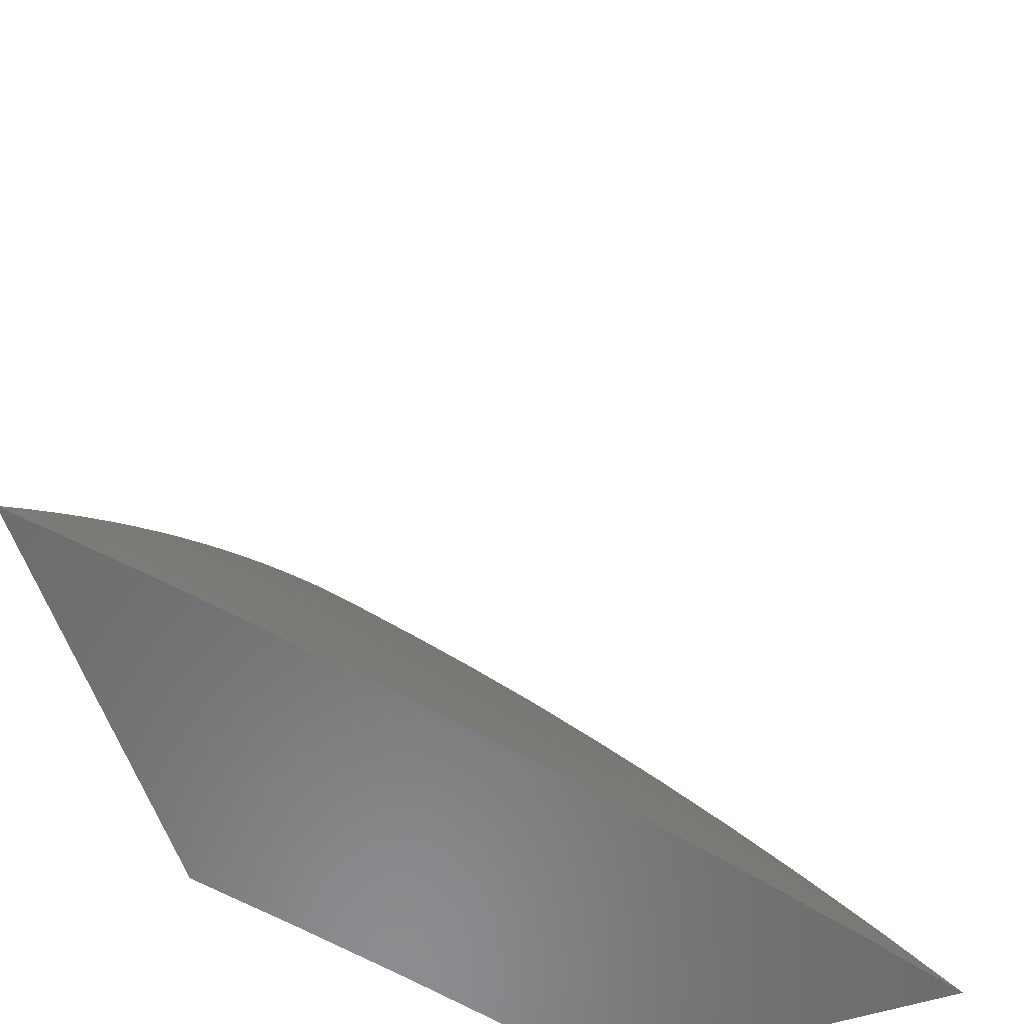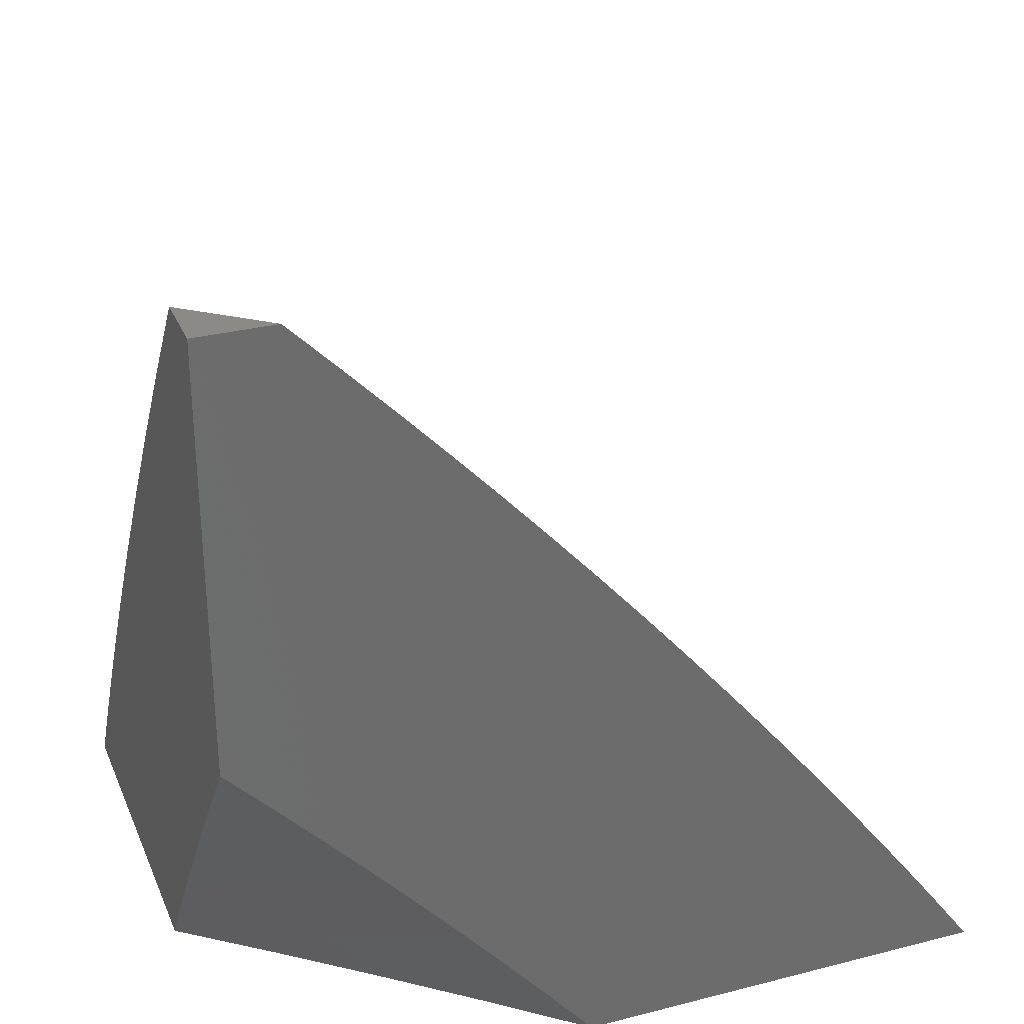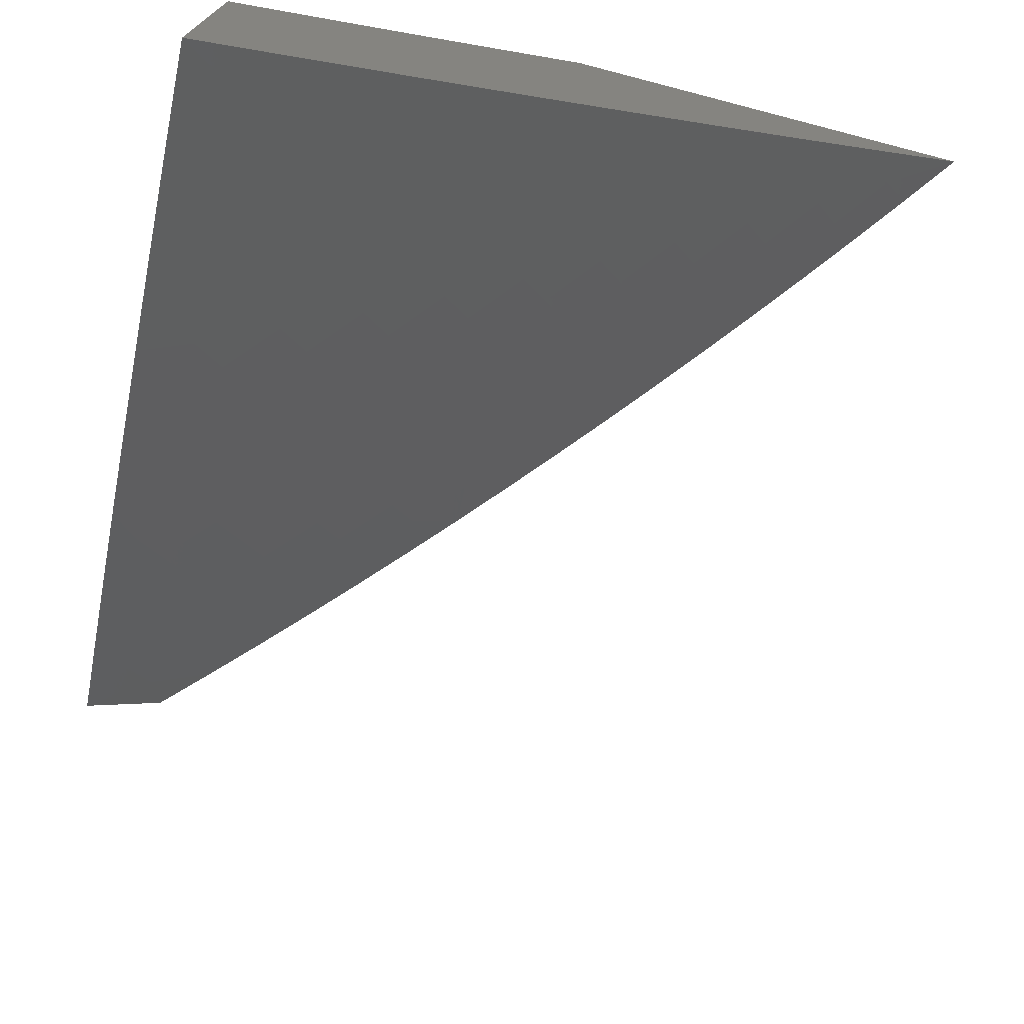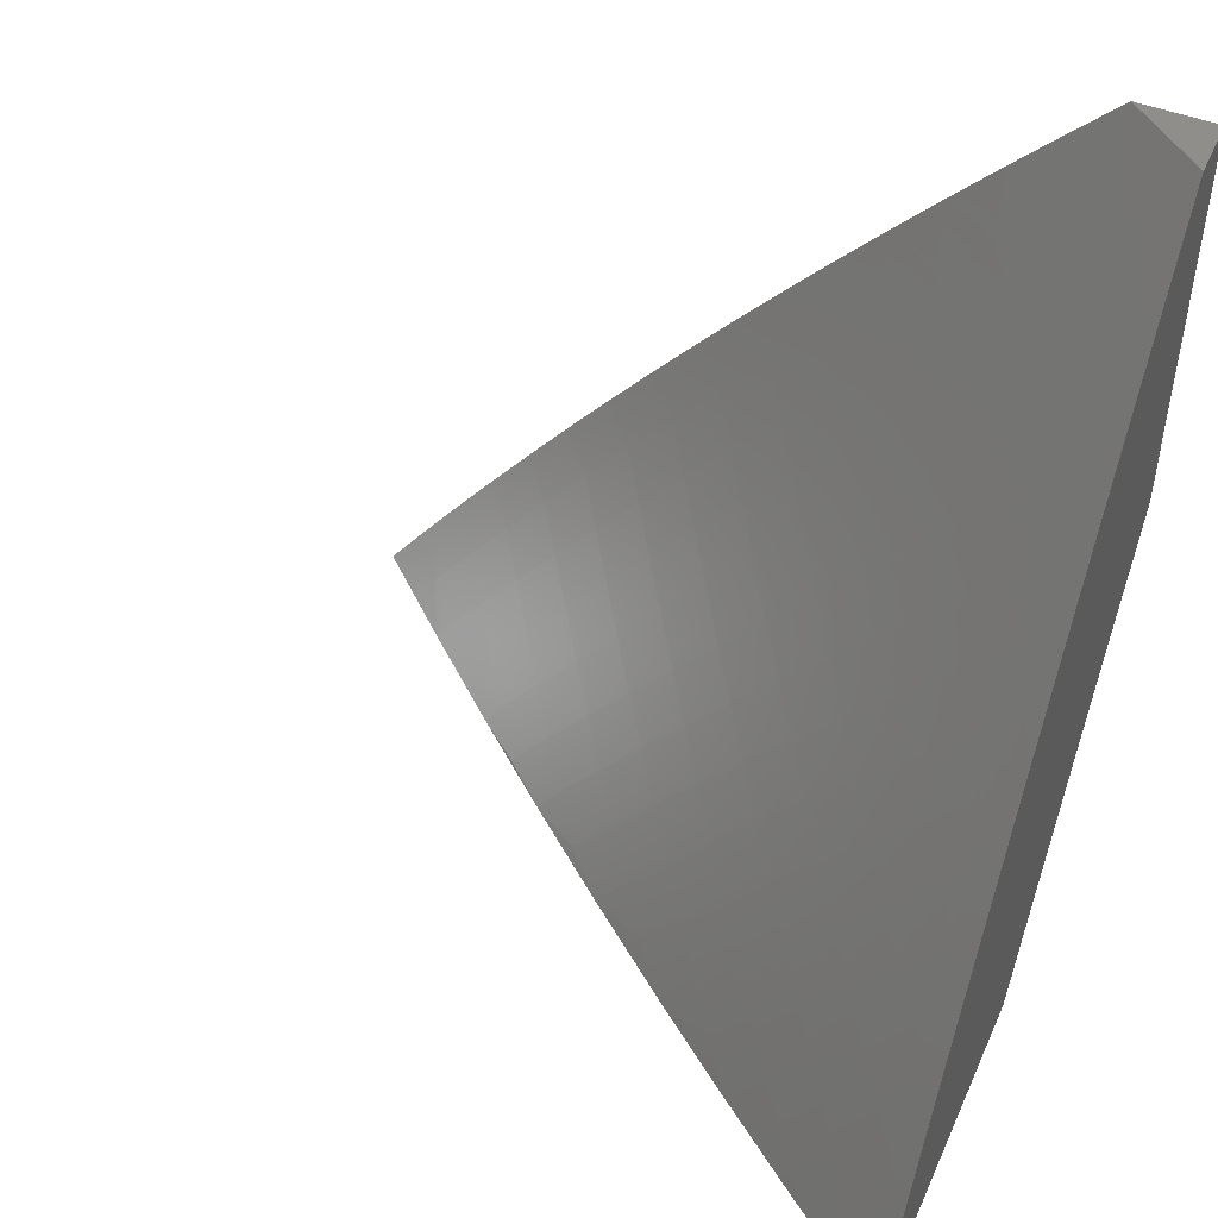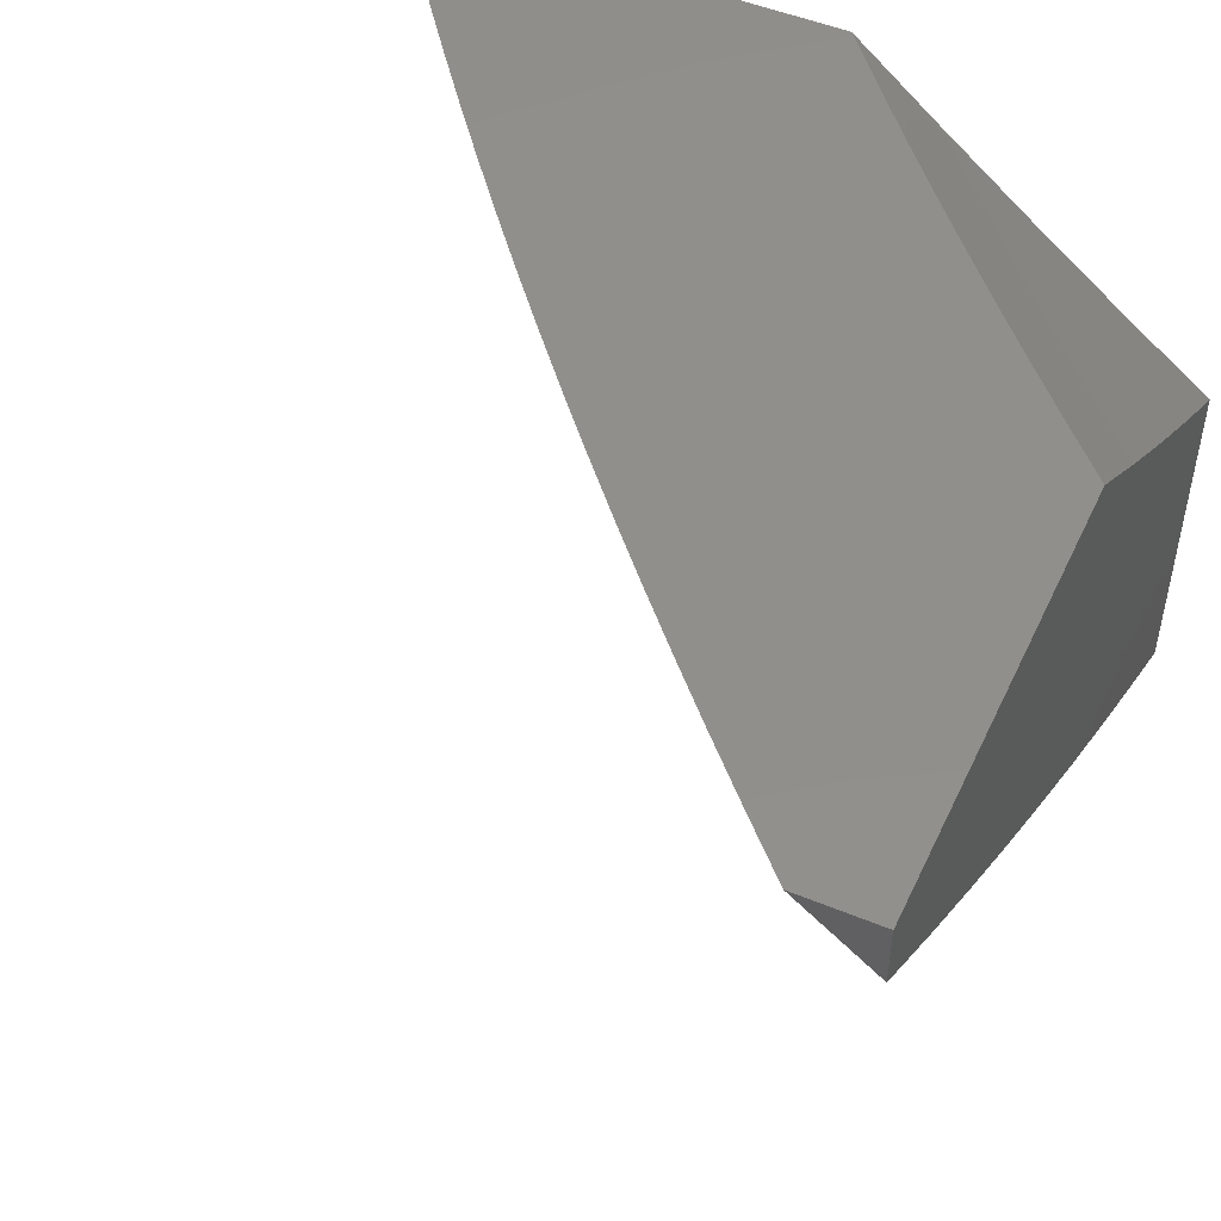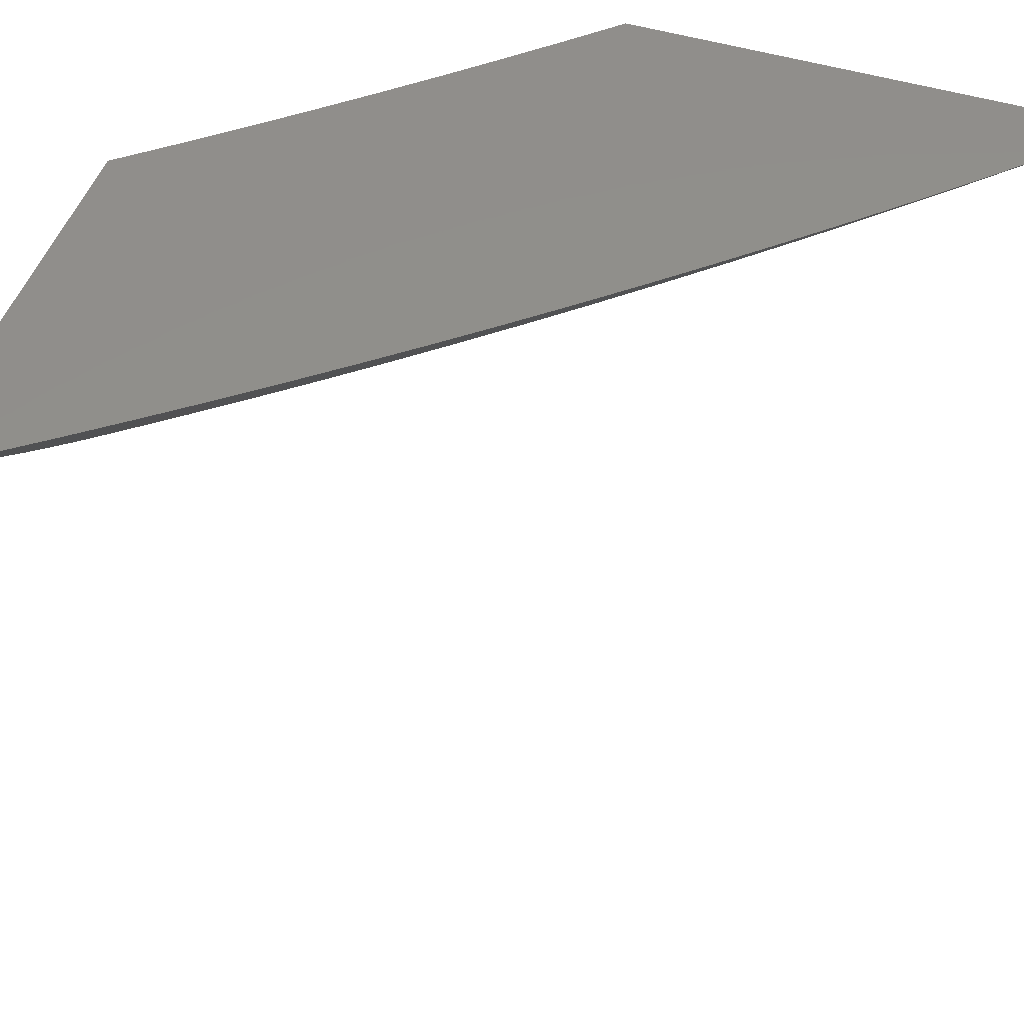
<metadata>
{"format":"stl","ext":"stl","renderer":"f3d","projection":"perspective","resolution":1024,"background":"white","views":[{"elev":-57.5,"azim":108.1,"up":"+Y"},{"elev":30.7,"azim":-20.2,"up":"+Y"},{"elev":-73.7,"azim":-14.6,"up":"+Z"},{"elev":48.2,"azim":-156.6,"up":"+Y"},{"elev":49.7,"azim":-155.5,"up":"+Z"},{"elev":48.9,"azim":108.7,"up":"+Z"}]}
</metadata>
<code>
# stl→obj: 195 verts, 386 faces
v 6.429 5 -8
v 6.378 5.063 -8
v 6.324 5 -8.089
v 6.314 5.012 -8.088
v 6.217 5 -8.176
v 6.263 5.074 -8.088
v 6.199 5.022 -8.175
v 6.148 5.083 -8.175
v 6.109 5 -8.262
v 6.084 5.03 -8.261
v 6 5 -8.347
v 6.033 5.089 -8.261
v 6 5.124 -8.263
v 6.095 5.143 -8.175
v 6.043 5.202 -8.175
v 6.158 5.195 -8.088
v 6.104 5.255 -8.088
v 6.219 5.247 -8
v 6.165 5.308 -8
v 6.326 5.125 -8
v 6.211 5.135 -8.088
v 6.273 5.186 -8
v 6.05 5.315 -8.088
v 6.111 5.368 -8
v 6 5.367 -8.09
v 6.056 5.427 -8
v 6 5.486 -8
v 6 5.246 -8.177
v 6 6 -8.073
v 6.092 6 -8
v 6.075 5.954 -8.05
v 6.149 5.941 -8
v 6.135 5.892 -8.05
v 6.206 5.882 -8
v 6.194 5.83 -8.05
v 6.262 5.823 -8
v 6.252 5.768 -8.05
v 6.317 5.762 -8
v 6.31 5.705 -8.05
v 6.372 5.702 -8
v 6.367 5.641 -8.05
v 6.426 5.64 -8
v 6.424 5.576 -8.05
v 6.48 5.579 -8
v 6.479 5.511 -8.05
v 6.533 5.516 -8
v 6.534 5.446 -8.05
v 6.586 5.453 -8
v 6.589 5.38 -8.05
v 6.638 5.39 -8
v 6.642 5.314 -8.05
v 6.689 5.326 -8
v 6.695 5.247 -8.05
v 6.74 5.262 -8
v 6.748 5.179 -8.05
v 6.79 5.197 -8
v 6.799 5.111 -8.05
v 6.839 5.132 -8
v 6.85 5.043 -8.05
v 6.888 5.066 -8
v 6.936 5 -8
v 6.824 5 -8.102
v 6.814 5.017 -8.1
v 6.764 5.085 -8.1
v 6.712 5.152 -8.1
v 6.66 5.219 -8.1
v 6.608 5.286 -8.1
v 6.554 5.352 -8.1
v 6.5 5.417 -8.1
v 6.466 5.389 -8.149
v 6.411 5.454 -8.149
v 6.377 5.424 -8.198
v 6.356 5.518 -8.149
v 6.322 5.488 -8.198
v 6.3 5.581 -8.149
v 6.266 5.552 -8.198
v 6.244 5.645 -8.149
v 6.21 5.614 -8.198
v 6.187 5.707 -8.149
v 6.153 5.677 -8.198
v 6.129 5.769 -8.149
v 6.096 5.738 -8.198
v 6.07 5.831 -8.149
v 6.038 5.799 -8.198
v 6 5.88 -8.167
v 6.005 5.768 -8.247
v 6 5.758 -8.258
v 6.063 5.707 -8.247
v 6.03 5.676 -8.296
v 6.087 5.615 -8.296
v 6.053 5.584 -8.344
v 6.109 5.523 -8.344
v 6.075 5.492 -8.392
v 6.129 5.43 -8.392
v 6.095 5.399 -8.44
v 6.149 5.338 -8.44
v 6.113 5.307 -8.487
v 6.167 5.245 -8.487
v 6.131 5.215 -8.535
v 6.219 5.183 -8.487
v 6.183 5.153 -8.535
v 6.271 5.12 -8.487
v 6.234 5.091 -8.535
v 6.285 5.028 -8.535
v 6.198 5.061 -8.582
v 6.242 5 -8.585
v 6.161 5.031 -8.628
v 6.124 5.001 -8.675
v 6.074 5.062 -8.675
v 6.122 5 -8.677
v 6.037 5.031 -8.721
v 6 5 -8.767
v 6 5.13 -8.687
v 6.728 5.058 -8.149
v 6.711 5 -8.202
v 6.692 5.031 -8.198
v 6.656 5.003 -8.247
v 6.641 5.097 -8.198
v 6.605 5.07 -8.247
v 6.59 5.164 -8.198
v 6.554 5.136 -8.247
v 6.538 5.23 -8.198
v 6.502 5.201 -8.247
v 6.485 5.295 -8.198
v 6.45 5.266 -8.247
v 6.396 5.331 -8.247
v 6.361 5.302 -8.296
v 6.308 5.365 -8.296
v 6.273 5.336 -8.344
v 6.253 5.429 -8.296
v 6.219 5.399 -8.344
v 6.198 5.491 -8.296
v 6.164 5.461 -8.344
v 6.143 5.553 -8.296
v 6.596 5 -8.3
v 6.479 5 -8.397
v 6.533 5.014 -8.344
v 6.569 5.042 -8.296
v 6.361 5 -8.492
v 6.409 5.022 -8.44
v 6.446 5.051 -8.392
v 6.482 5.079 -8.344
v 6.431 5.144 -8.344
v 6.466 5.173 -8.296
v 6.414 5.238 -8.296
v 6.322 5.057 -8.487
v 6.358 5.086 -8.44
v 6.307 5.15 -8.44
v 6.343 5.179 -8.392
v 6.255 5.213 -8.44
v 6.291 5.243 -8.392
v 6.202 5.276 -8.44
v 6.237 5.306 -8.392
v 6.184 5.368 -8.392
v 6 5.258 -8.605
v 6.007 5.214 -8.628
v 6.022 5.123 -8.675
v 6.11 5.092 -8.628
v 6 5.385 -8.521
v 6.025 5.337 -8.535
v 6.042 5.245 -8.582
v 6.059 5.154 -8.628
v 6 5.511 -8.436
v 6.005 5.429 -8.487
v 6.06 5.368 -8.487
v 6.078 5.276 -8.535
v 6.095 5.184 -8.582
v 6.147 5.123 -8.582
v 6 5.635 -8.348
v 6.019 5.553 -8.392
v 6.04 5.46 -8.44
v 6.012 5.891 -8.149
v 6.044 5.923 -8.1
v 6.103 5.862 -8.1
v 6.161 5.8 -8.1
v 6.22 5.738 -8.1
v 6.277 5.675 -8.1
v 6.334 5.611 -8.1
v 6.39 5.547 -8.1
v 6.445 5.483 -8.1
v 6.12 5.646 -8.247
v 6.177 5.584 -8.247
v 6.233 5.522 -8.247
v 6.288 5.459 -8.247
v 6.342 5.395 -8.247
v 6.431 5.36 -8.198
v 6.52 5.324 -8.149
v 6.573 5.258 -8.149
v 6.625 5.192 -8.149
v 6.677 5.125 -8.149
v 6.326 5.272 -8.344
v 6.379 5.209 -8.344
v 6.395 5.115 -8.392
v 6.518 5.108 -8.296
v 6 6 -8
f 1 2 3
f 3 2 4
f 3 4 5
f 5 4 6
f 5 6 7
f 7 6 8
f 7 8 9
f 9 8 10
f 9 10 11
f 11 10 12
f 11 12 13
f 13 12 14
f 13 14 15
f 15 14 16
f 15 16 17
f 17 16 18
f 17 18 19
f 4 2 6
f 6 2 20
f 6 20 21
f 21 20 22
f 21 22 16
f 16 22 18
f 17 19 23
f 23 19 24
f 23 24 25
f 25 24 26
f 25 26 27
f 25 28 23
f 23 28 17
f 17 28 15
f 15 28 13
f 9 5 7
f 8 6 21
f 12 10 8
f 16 14 21
f 21 14 8
f 14 12 8
f 29 30 31
f 31 30 32
f 31 32 33
f 33 32 34
f 33 34 35
f 35 34 36
f 35 36 37
f 37 36 38
f 37 38 39
f 39 38 40
f 39 40 41
f 41 40 42
f 41 42 43
f 43 42 44
f 43 44 45
f 45 44 46
f 45 46 47
f 47 46 48
f 47 48 49
f 49 48 50
f 49 50 51
f 51 50 52
f 51 52 53
f 53 52 54
f 53 54 55
f 55 54 56
f 55 56 57
f 57 56 58
f 57 58 59
f 59 58 60
f 59 60 61
f 61 62 59
f 59 62 63
f 59 63 57
f 57 63 64
f 57 64 55
f 55 64 65
f 55 65 53
f 53 65 66
f 53 66 51
f 51 66 67
f 51 67 49
f 49 67 68
f 49 68 69
f 69 68 70
f 69 70 71
f 71 70 72
f 71 72 73
f 73 72 74
f 73 74 75
f 75 74 76
f 75 76 77
f 77 76 78
f 77 78 79
f 79 78 80
f 79 80 81
f 81 80 82
f 81 82 83
f 83 82 84
f 83 84 85
f 85 84 86
f 85 86 87
f 87 86 88
f 87 88 89
f 89 88 90
f 89 90 91
f 91 90 92
f 91 92 93
f 93 92 94
f 93 94 95
f 95 94 96
f 95 96 97
f 97 96 98
f 97 98 99
f 99 98 100
f 99 100 101
f 101 100 102
f 101 102 103
f 103 102 104
f 103 104 105
f 105 104 106
f 105 106 107
f 107 106 108
f 107 108 109
f 109 108 110
f 109 110 111
f 111 110 112
f 111 112 113
f 63 62 114
f 114 62 115
f 114 115 116
f 116 115 117
f 116 117 118
f 118 117 119
f 118 119 120
f 120 119 121
f 120 121 122
f 122 121 123
f 122 123 124
f 124 123 125
f 124 125 126
f 126 125 127
f 126 127 128
f 128 127 129
f 128 129 130
f 130 129 131
f 130 131 132
f 132 131 133
f 132 133 134
f 134 133 92
f 134 92 90
f 115 135 117
f 117 135 119
f 136 137 135
f 135 137 138
f 135 138 119
f 119 138 121
f 139 140 136
f 136 140 141
f 136 141 142
f 142 141 143
f 142 143 144
f 144 143 145
f 144 145 125
f 125 145 127
f 106 104 139
f 139 104 146
f 139 146 147
f 147 146 148
f 147 148 149
f 149 148 150
f 149 150 151
f 151 150 152
f 151 152 153
f 153 152 154
f 153 154 131
f 131 154 133
f 106 110 108
f 155 156 113
f 113 156 157
f 113 157 109
f 109 157 158
f 109 158 107
f 107 158 105
f 159 160 155
f 155 160 161
f 155 161 156
f 156 161 162
f 156 162 157
f 157 162 158
f 163 164 159
f 159 164 165
f 159 165 160
f 160 165 166
f 160 166 161
f 161 166 167
f 161 167 162
f 162 167 168
f 162 168 158
f 158 168 105
f 169 170 163
f 163 170 93
f 163 93 171
f 171 93 95
f 171 95 165
f 165 95 97
f 165 97 166
f 166 97 99
f 166 99 167
f 167 99 101
f 167 101 168
f 168 101 103
f 168 103 105
f 87 89 169
f 169 89 91
f 169 91 170
f 170 91 93
f 83 85 172
f 172 85 29
f 172 29 173
f 173 29 31
f 173 31 33
f 172 173 174
f 174 173 33
f 174 33 175
f 175 33 35
f 175 35 176
f 176 35 37
f 176 37 177
f 177 37 39
f 177 39 178
f 178 39 41
f 178 41 179
f 179 41 43
f 179 43 180
f 180 43 45
f 180 45 47
f 81 83 174
f 174 83 172
f 81 174 175
f 88 86 84
f 88 84 82
f 79 81 175
f 79 175 176
f 88 82 181
f 181 82 80
f 181 80 182
f 182 80 78
f 182 78 183
f 183 78 76
f 183 76 184
f 184 76 74
f 184 74 185
f 185 74 72
f 185 72 186
f 186 72 70
f 186 70 187
f 187 70 68
f 187 68 188
f 188 68 67
f 188 67 189
f 189 67 66
f 189 66 190
f 190 66 65
f 190 65 114
f 114 65 64
f 114 64 63
f 77 79 176
f 77 176 177
f 134 90 181
f 181 90 88
f 134 181 182
f 75 77 177
f 75 177 178
f 132 134 182
f 132 182 183
f 94 92 133
f 164 163 171
f 165 164 171
f 73 75 178
f 73 178 179
f 130 132 183
f 130 183 184
f 96 94 154
f 154 94 133
f 71 73 179
f 71 179 180
f 128 130 184
f 128 184 185
f 153 131 129
f 98 96 152
f 152 96 154
f 69 71 180
f 69 180 47
f 126 128 185
f 126 185 186
f 153 129 191
f 191 129 127
f 191 127 145
f 100 98 150
f 150 98 152
f 49 69 47
f 124 126 186
f 124 186 187
f 153 191 151
f 151 191 192
f 151 192 149
f 149 192 193
f 149 193 147
f 147 193 140
f 147 140 139
f 192 191 145
f 102 100 148
f 148 100 150
f 109 111 113
f 122 124 187
f 122 187 188
f 144 125 123
f 193 192 143
f 143 192 145
f 104 102 146
f 146 102 148
f 120 122 188
f 120 188 189
f 144 123 194
f 194 123 121
f 194 121 138
f 140 193 141
f 141 193 143
f 118 120 189
f 118 189 190
f 144 194 142
f 142 194 137
f 142 137 136
f 137 194 138
f 116 118 190
f 116 190 114
f 13 159 11
f 11 159 155
f 11 155 113
f 159 13 163
f 163 13 28
f 163 28 169
f 169 28 25
f 169 25 87
f 87 25 27
f 87 27 85
f 85 27 195
f 85 195 29
f 113 112 11
f 26 38 27
f 27 38 36
f 27 36 34
f 38 26 40
f 40 26 24
f 40 24 42
f 42 24 19
f 42 19 44
f 44 19 18
f 44 18 46
f 46 18 22
f 46 22 48
f 48 22 20
f 48 20 50
f 50 20 2
f 50 2 52
f 52 2 1
f 52 1 54
f 54 1 56
f 56 1 58
f 58 1 60
f 60 1 61
f 34 32 27
f 27 32 195
f 195 32 30
f 3 135 1
f 1 135 115
f 1 115 62
f 135 3 136
f 136 3 5
f 136 5 9
f 136 9 139
f 139 9 11
f 139 11 106
f 106 11 110
f 110 11 112
f 62 61 1
f 30 29 195

</code>
